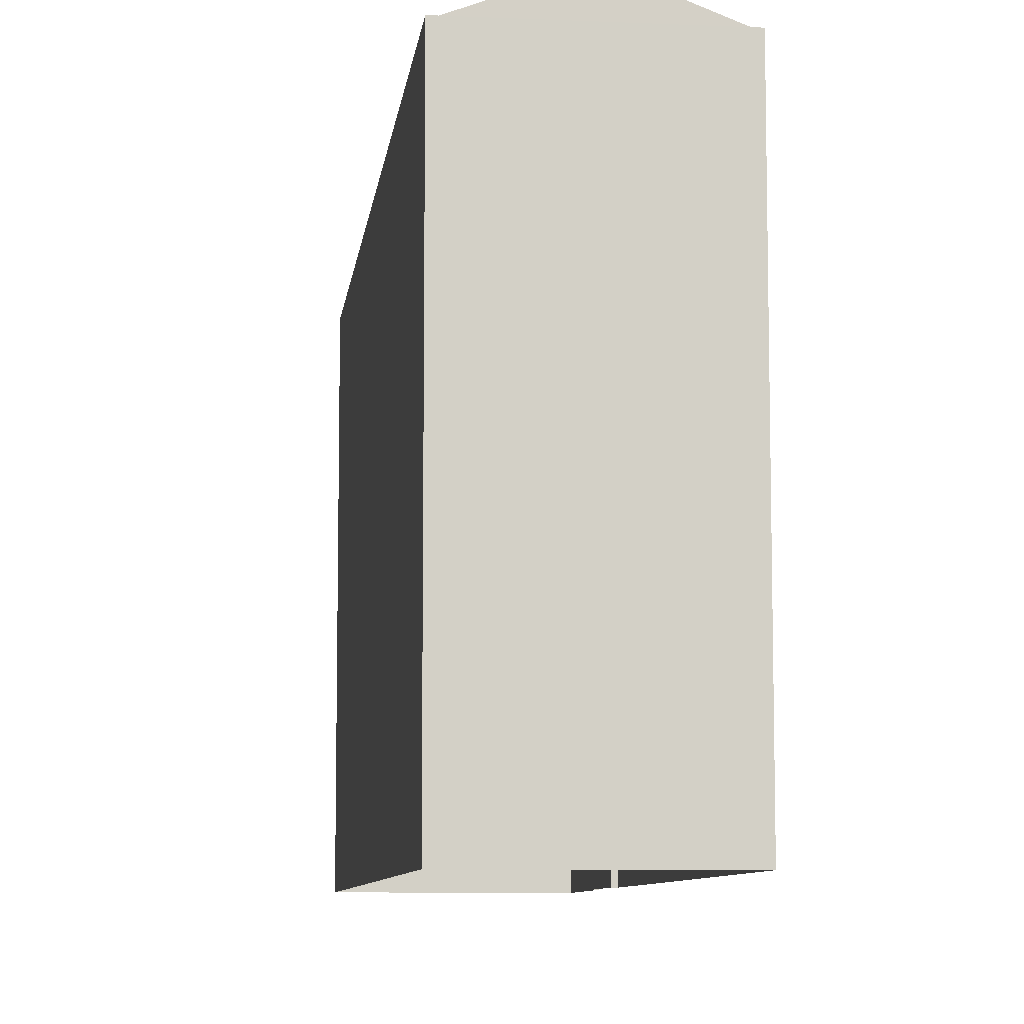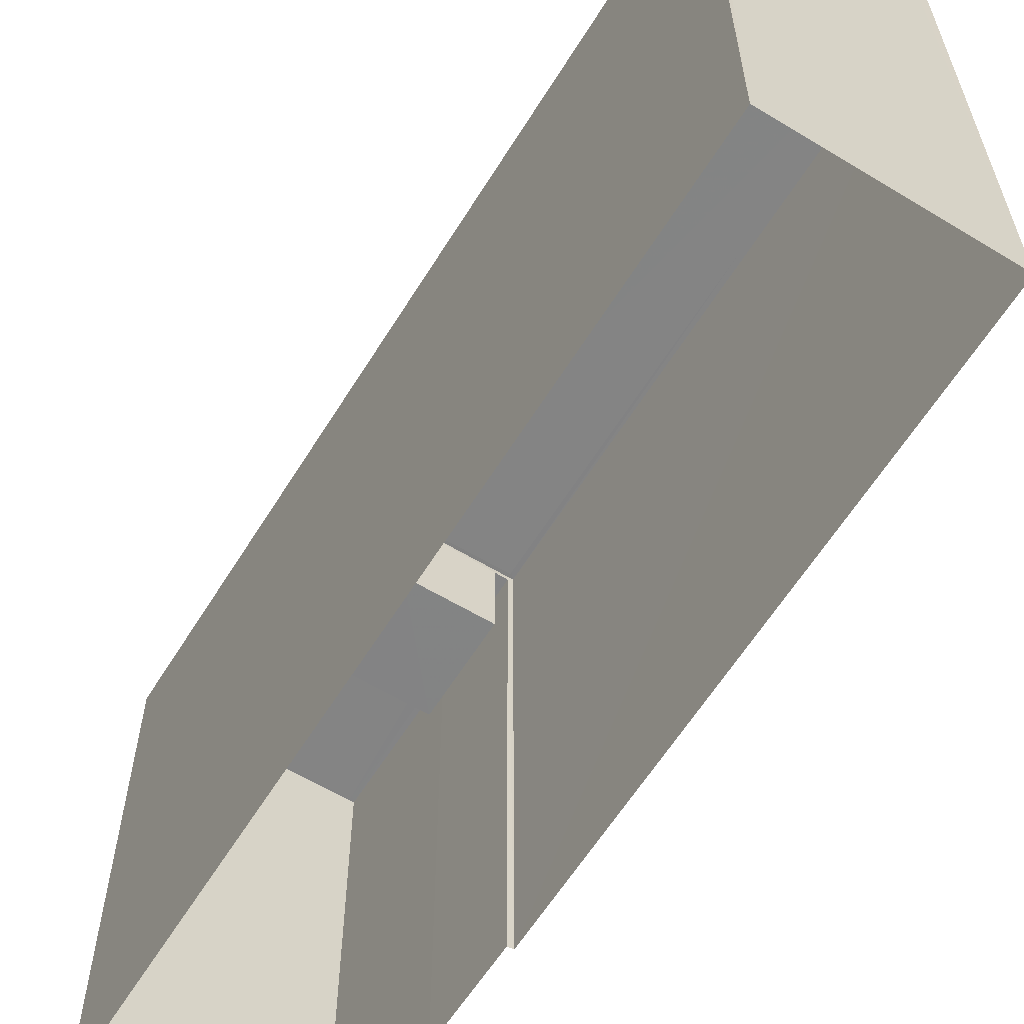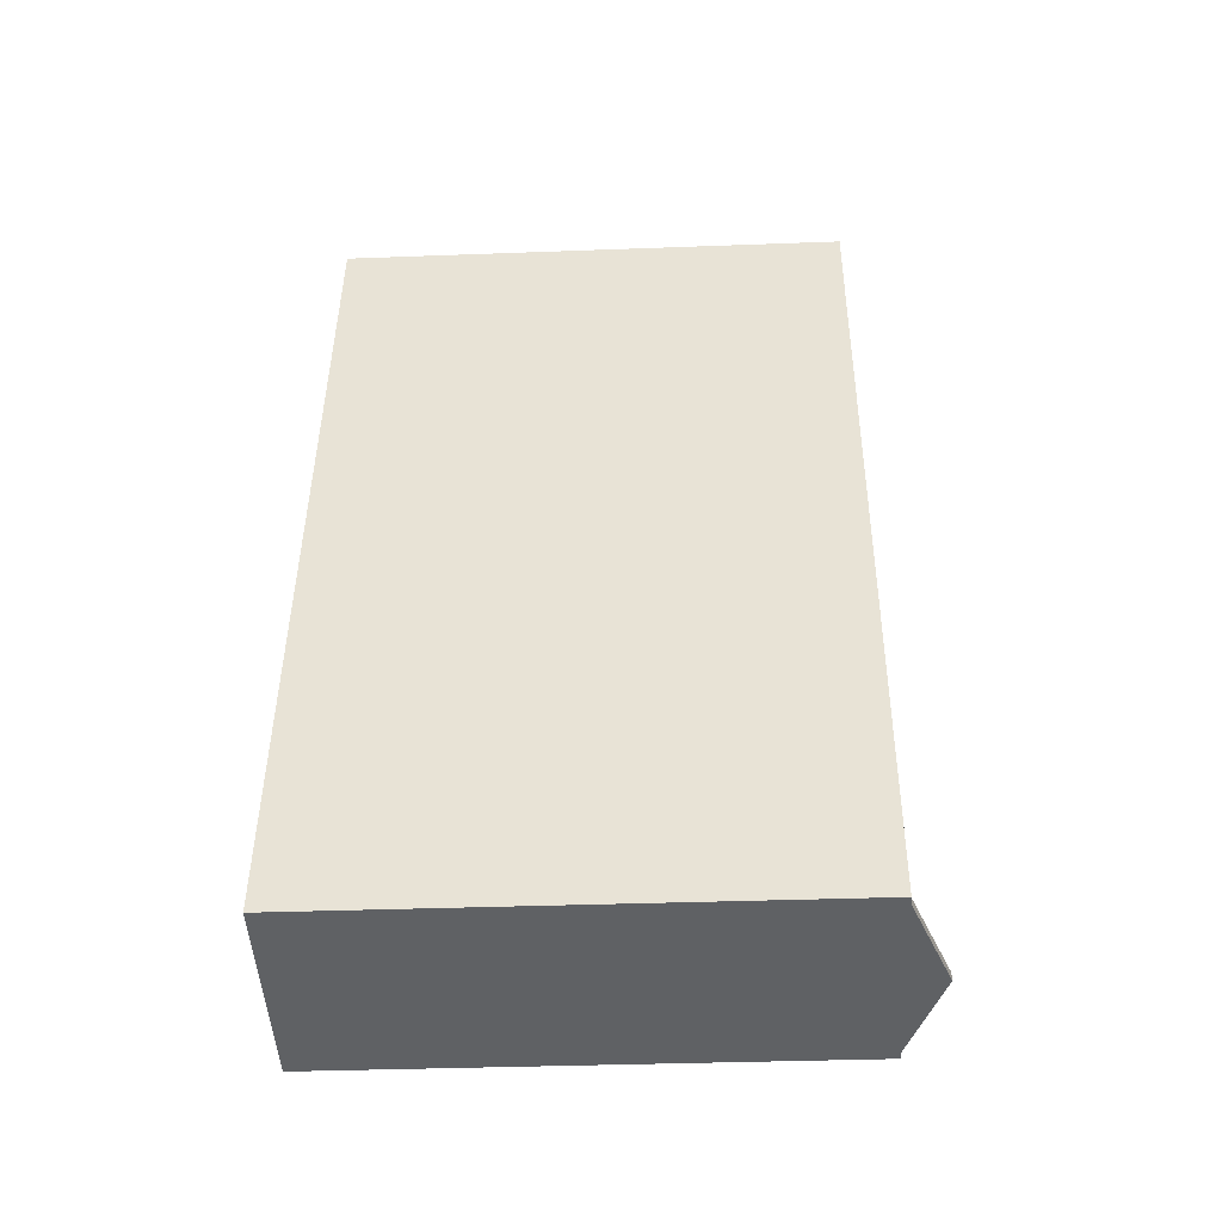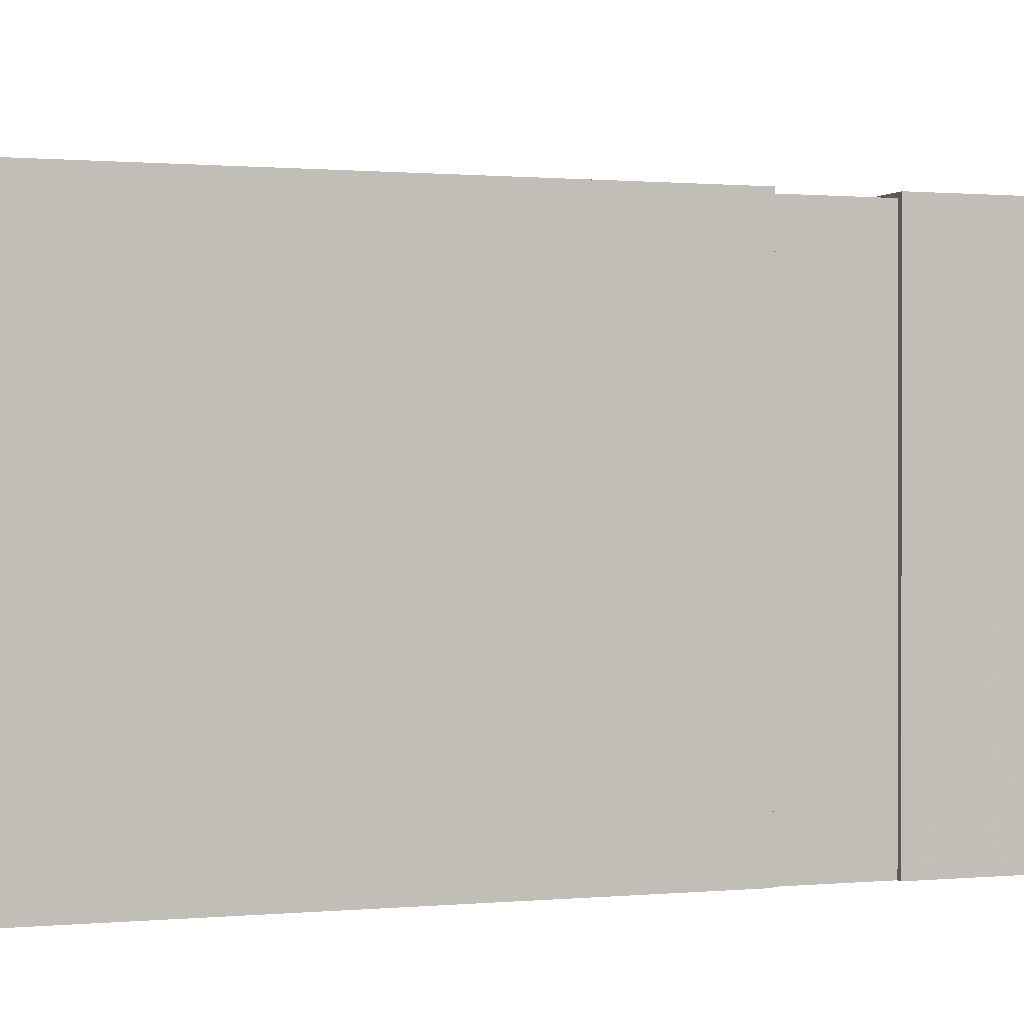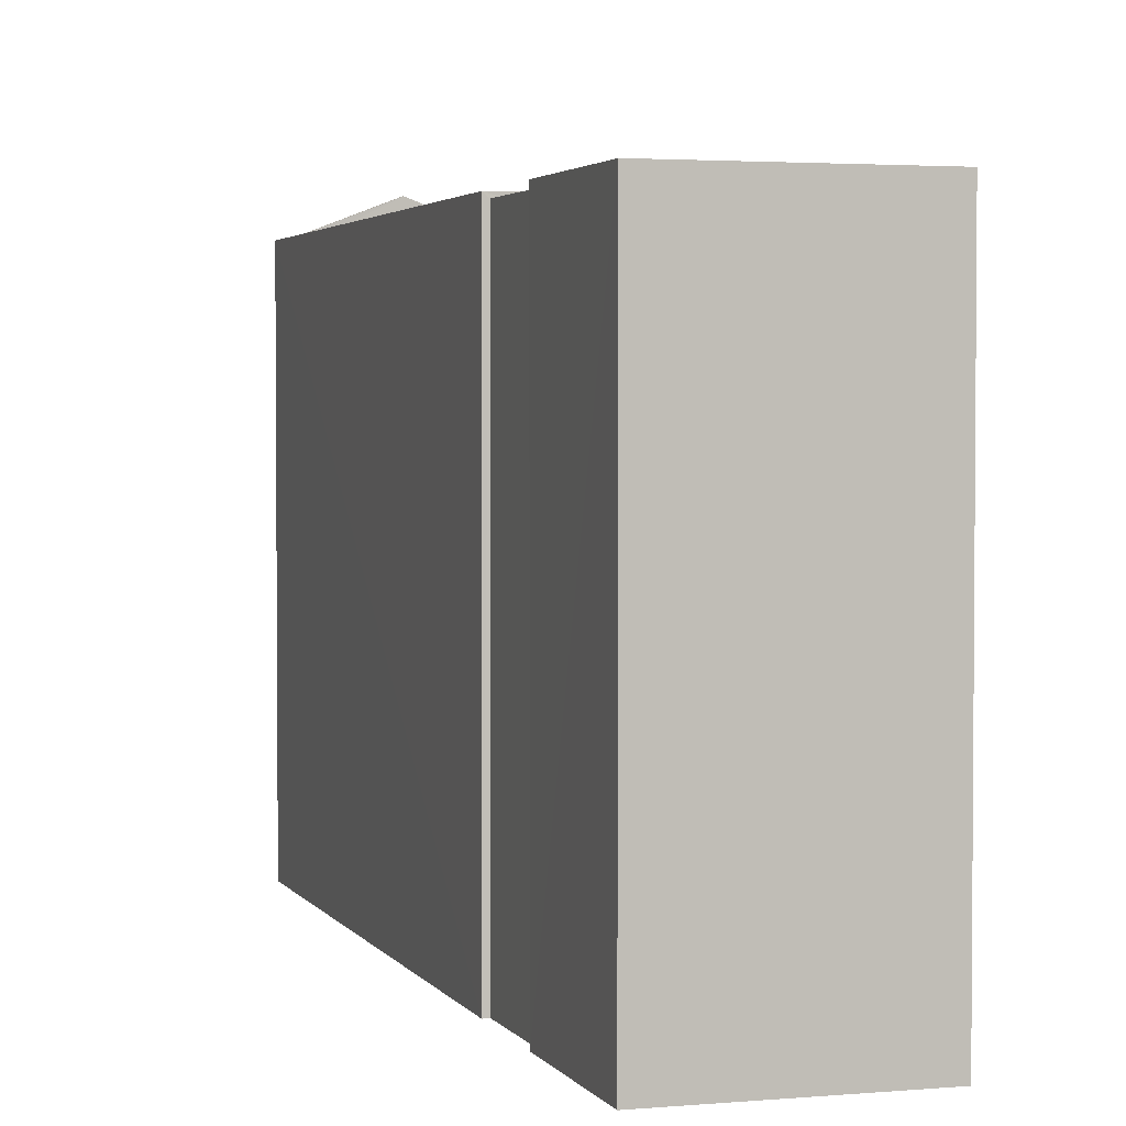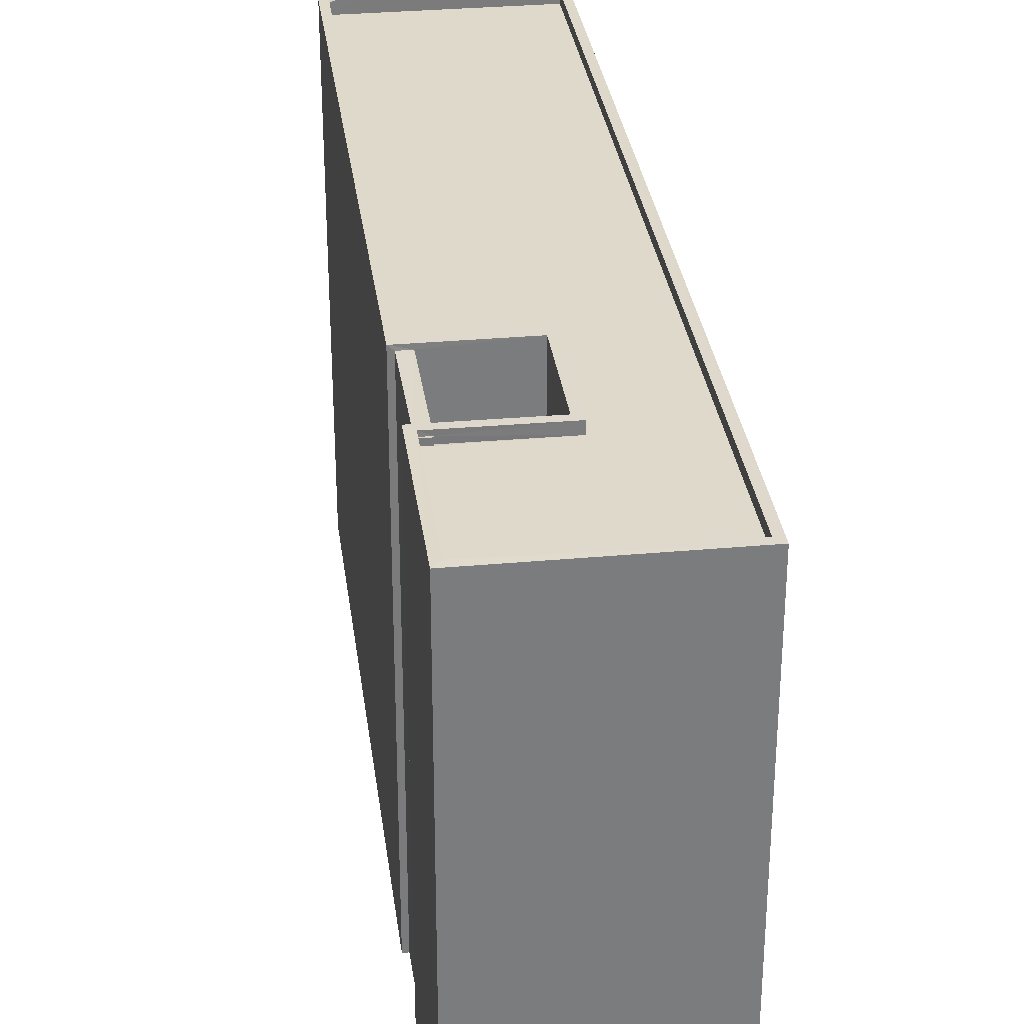
<metadata>
{"format":"obj","ext":"obj","renderer":"f3d","projection":"perspective","resolution":1024,"background":"white","views":[{"elev":-8.4,"azim":-17.4,"up":"+Z"},{"elev":-61.3,"azim":-42.4,"up":"+Z"},{"elev":-35.8,"azim":-87.2,"up":"+Y"},{"elev":0.6,"azim":59.7,"up":"+Z"},{"elev":2.8,"azim":152.1,"up":"+Z"},{"elev":31.8,"azim":161.9,"up":"+Z"}]}
</metadata>
<code>
v -8.825e+04 -9.931e+04 4.738
v -8.825e+04 -9.929e+04 4.738
v -8.825e+04 -9.929e+04 4.738
v -8.825e+04 -9.929e+04 4.738
v -8.825e+04 -9.929e+04 4.738
v -8.825e+04 -9.929e+04 4.738
v -8.826e+04 -9.929e+04 4.738
v -8.826e+04 -9.931e+04 4.738
v -8.825e+04 -9.929e+04 14.81
v -8.825e+04 -9.929e+04 14.81
v -8.825e+04 -9.929e+04 14.81
v -8.825e+04 -9.929e+04 14.81
v -8.825e+04 -9.929e+04 16.81
v -8.825e+04 -9.929e+04 16.81
v -8.825e+04 -9.929e+04 16.81
v -8.825e+04 -9.929e+04 16.81
v -8.825e+04 -9.929e+04 16.81
v -8.825e+04 -9.929e+04 16.81
v -8.825e+04 -9.929e+04 16.81
v -8.825e+04 -9.929e+04 16.81
v -8.825e+04 -9.931e+04 16.92
v -8.825e+04 -9.931e+04 16.92
v -8.826e+04 -9.931e+04 17.79
v -8.825e+04 -9.931e+04 16.67
v -8.825e+04 -9.929e+04 16.67
v -8.825e+04 -9.929e+04 16.67
v -8.826e+04 -9.931e+04 16.67
v -8.826e+04 -9.929e+04 16.67
v -8.825e+04 -9.929e+04 16.67
v -8.825e+04 -9.929e+04 16.67
v -8.825e+04 -9.929e+04 16.67
v -8.825e+04 -9.929e+04 16.67
v -8.825e+04 -9.929e+04 16.67
v -8.826e+04 -9.931e+04 17.79
v -8.826e+04 -9.931e+04 16.92
v -8.826e+04 -9.931e+04 16.92
v -8.825e+04 -9.931e+04 16.92
v -8.825e+04 -9.929e+04 16.92
v -8.826e+04 -9.931e+04 16.92
v -8.825e+04 -9.929e+04 16.92
v -8.825e+04 -9.929e+04 16.92
v -8.825e+04 -9.929e+04 16.92
v -8.825e+04 -9.929e+04 16.92
v -8.826e+04 -9.929e+04 16.92
v -8.825e+04 -9.929e+04 16.92
v -8.825e+04 -9.929e+04 16.92
v -8.825e+04 -9.929e+04 16.92
v -8.825e+04 -9.929e+04 16.92
v -8.826e+04 -9.929e+04 16.92
v -8.825e+04 -9.929e+04 16.92
f 1 2 3
f 4 5 6
f 4 7 5
f 8 2 1
f 7 2 8
f 7 4 2
f 9 10 11
f 12 9 11
f 13 14 15
f 16 13 15
f 17 18 19
f 17 20 18
f 21 22 23
f 24 25 26
f 27 24 26
f 27 26 28
f 29 30 31
f 32 31 28
f 32 33 29
f 26 32 28
f 32 29 31
f 22 34 23
f 34 35 23
f 23 35 36
f 22 37 38
f 21 37 22
f 36 35 39
f 40 41 42
f 43 41 44
f 39 35 44
f 45 38 46
f 47 40 42
f 48 46 47
f 45 46 48
f 22 38 45
f 35 49 44
f 48 47 50
f 49 43 44
f 42 41 43
f 47 42 50
f 10 16 11
f 10 13 16
f 15 2 4
f 15 14 2
f 18 29 19
f 18 30 29
f 17 19 29
f 33 17 29
f 47 12 16
f 47 16 40
f 40 15 6
f 12 11 16
f 15 4 6
f 40 16 15
f 3 37 1
f 3 38 37
f 36 8 1
f 1 37 21
f 36 39 8
f 23 36 21
f 21 36 1
f 39 44 7
f 8 39 7
f 7 41 5
f 7 44 41
f 41 40 6
f 5 41 6
f 12 46 9
f 12 47 46
f 46 13 9
f 46 38 13
f 9 13 10
f 14 3 2
f 14 38 3
f 13 38 14
f 28 43 49
f 28 31 43
f 20 42 18
f 30 18 31
f 31 18 43
f 18 42 43
f 33 32 17
f 20 17 42
f 42 17 50
f 17 32 50
f 50 26 48
f 50 32 26
f 26 45 48
f 26 25 45
f 24 22 45
f 25 24 45
f 22 24 34
f 34 27 35
f 34 24 27
f 27 49 35
f 27 28 49

</code>
